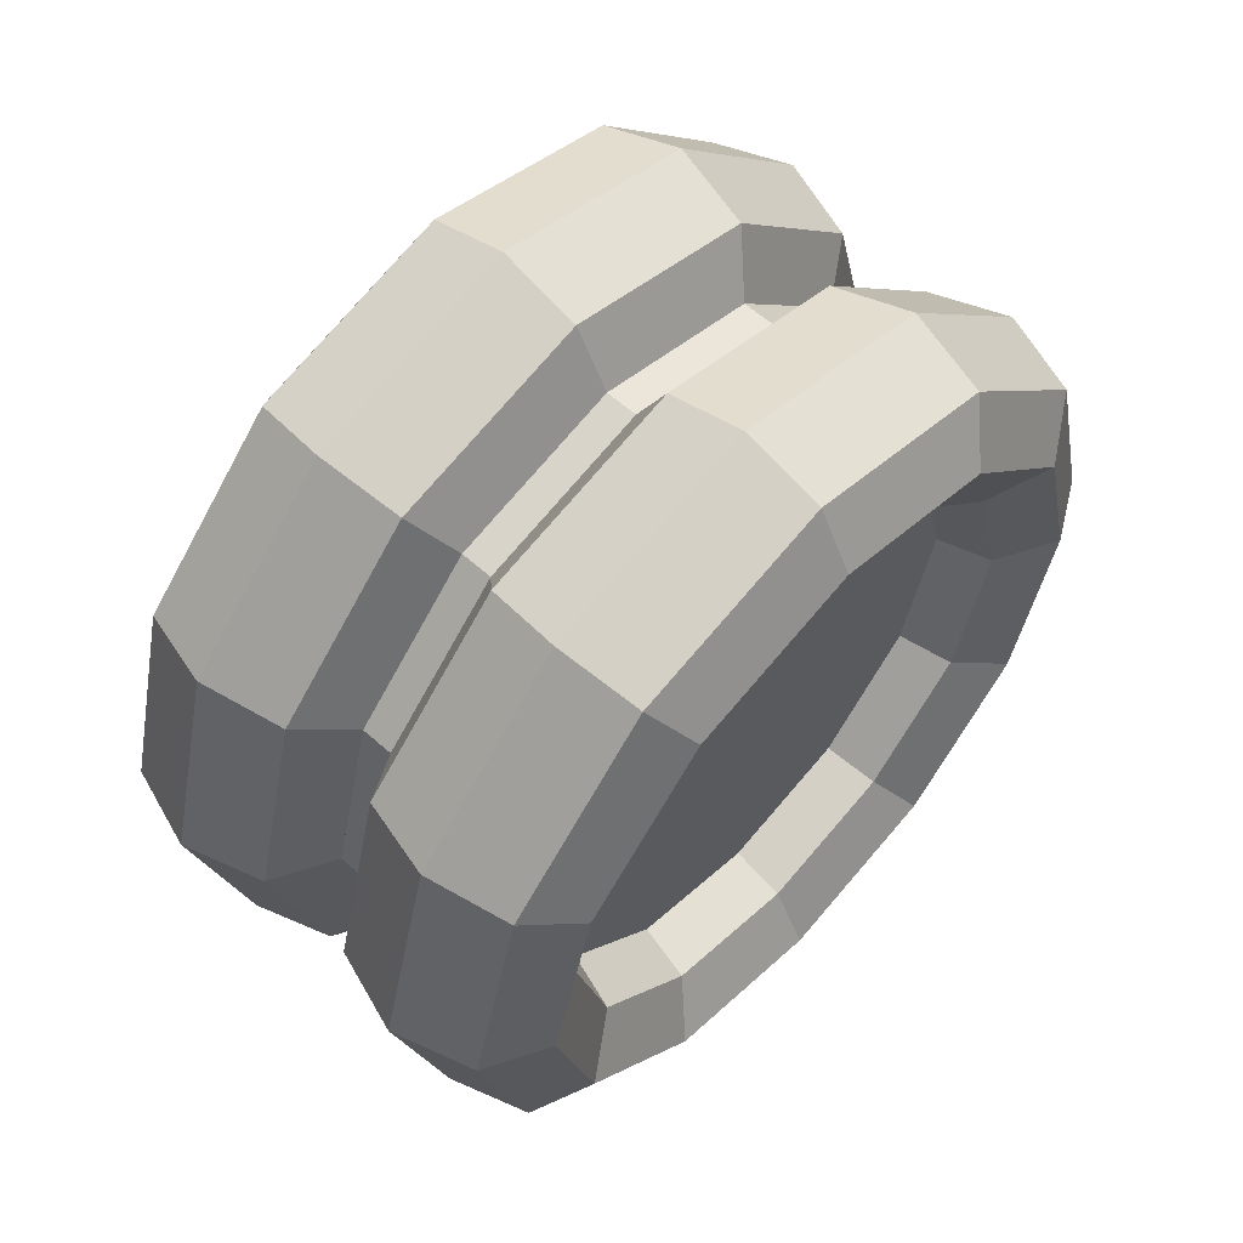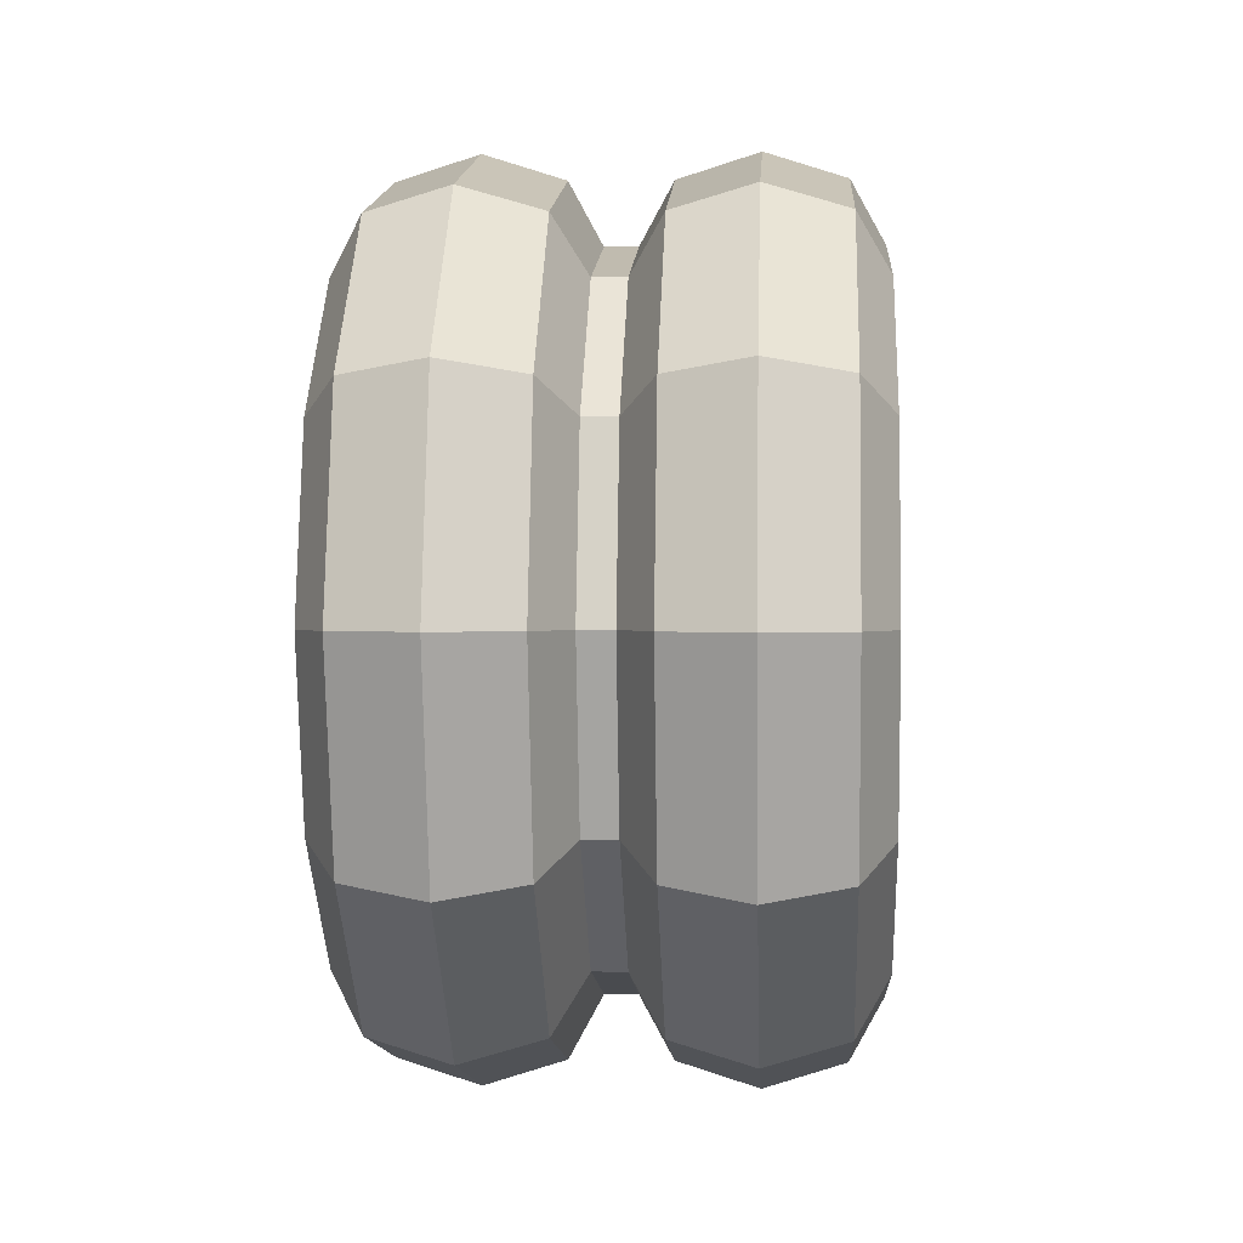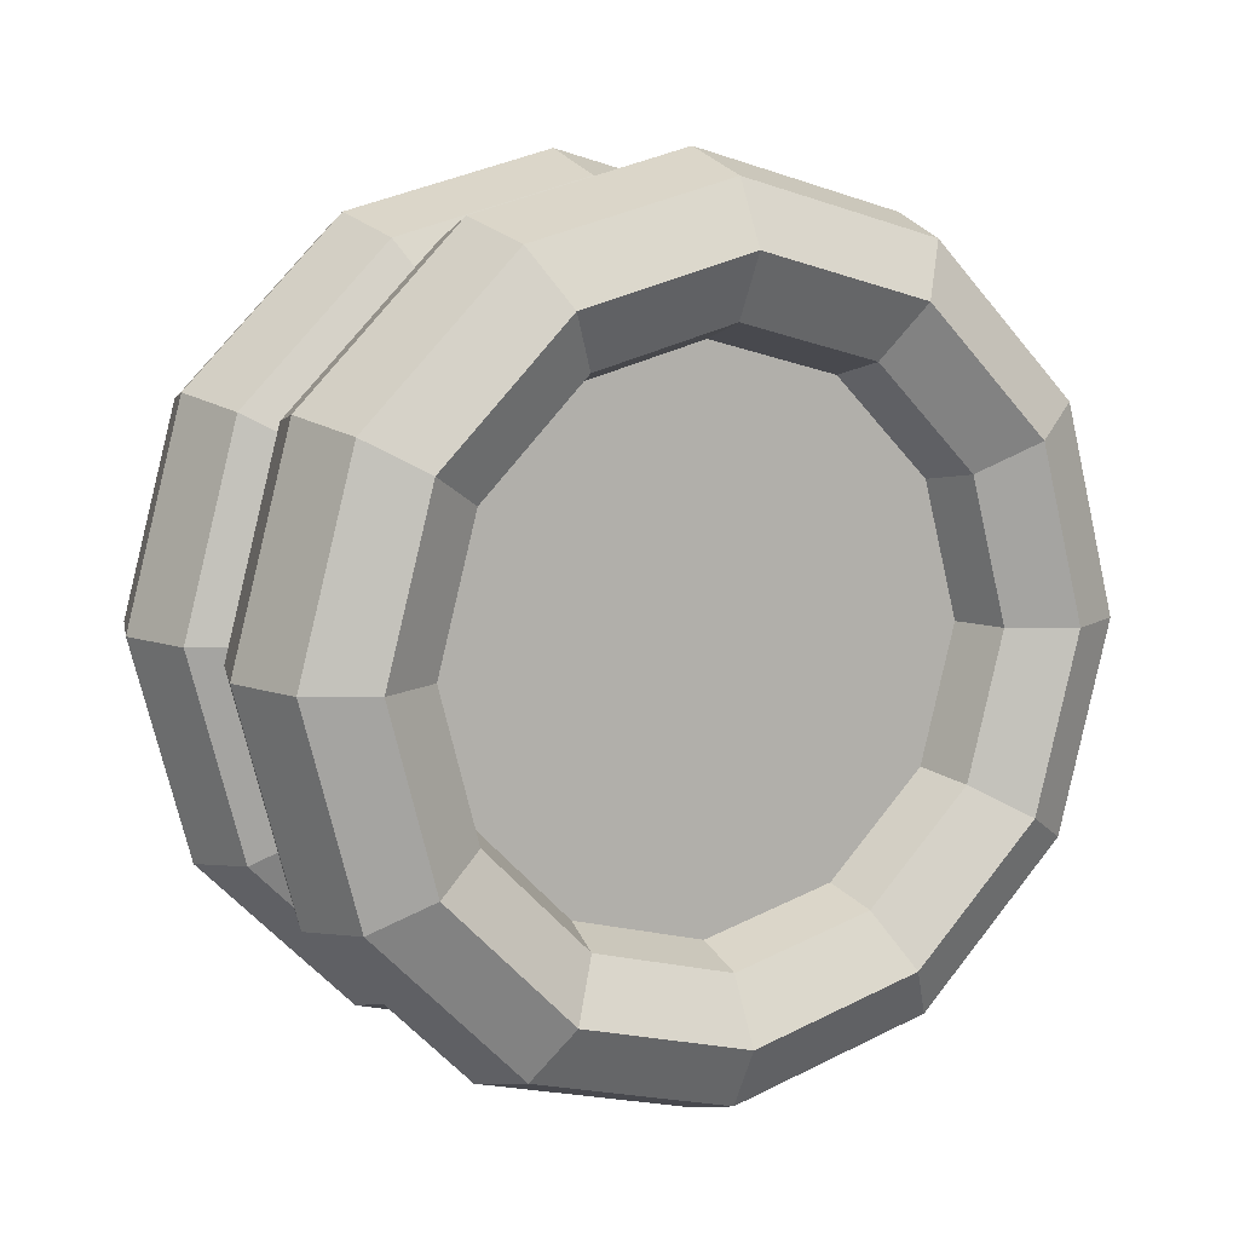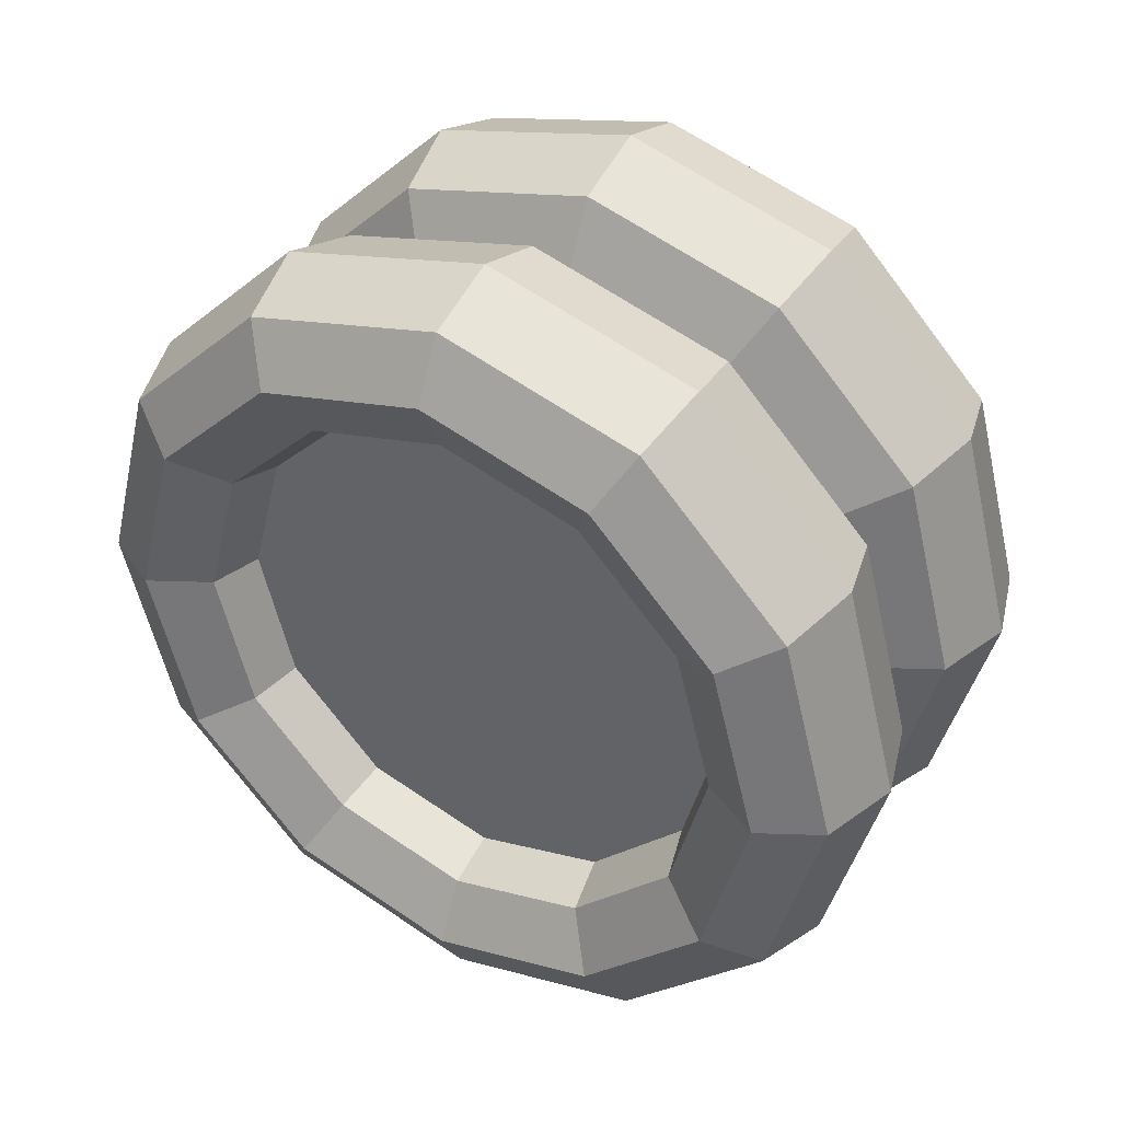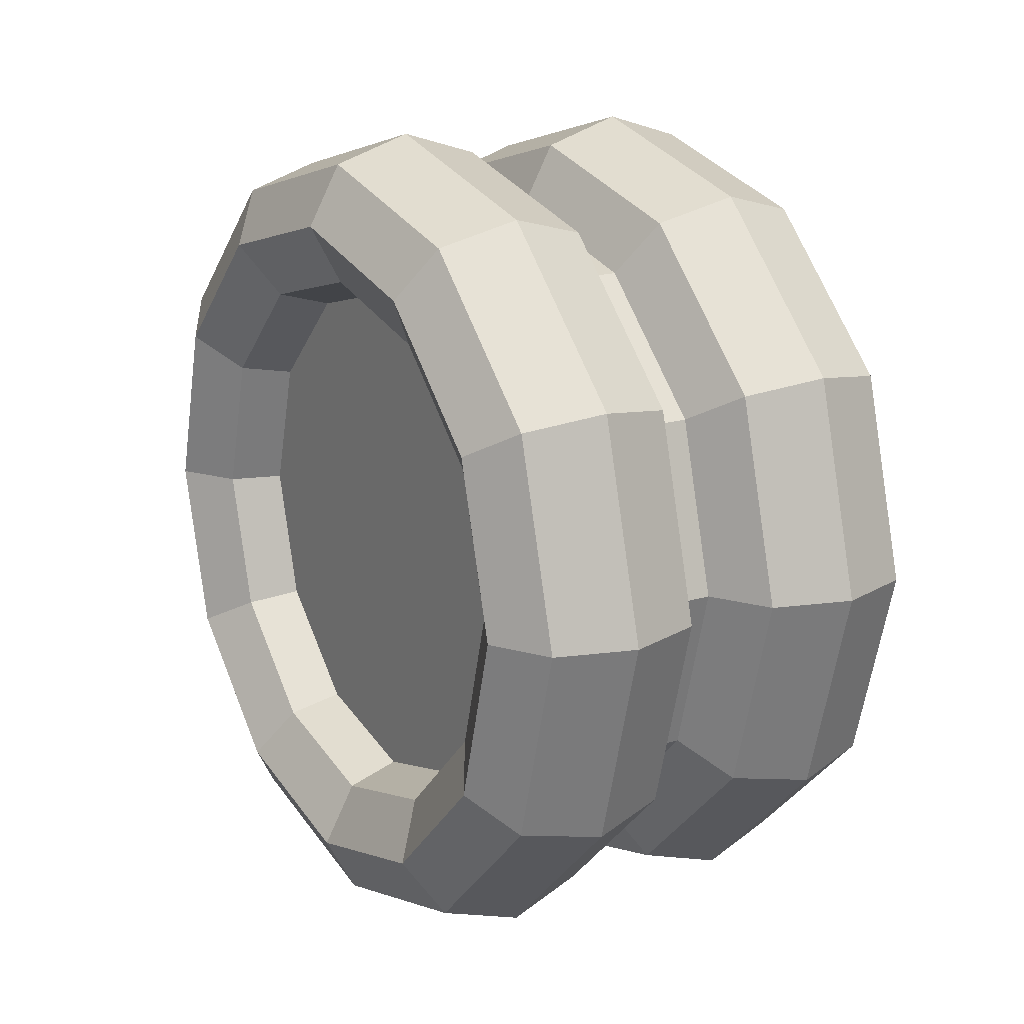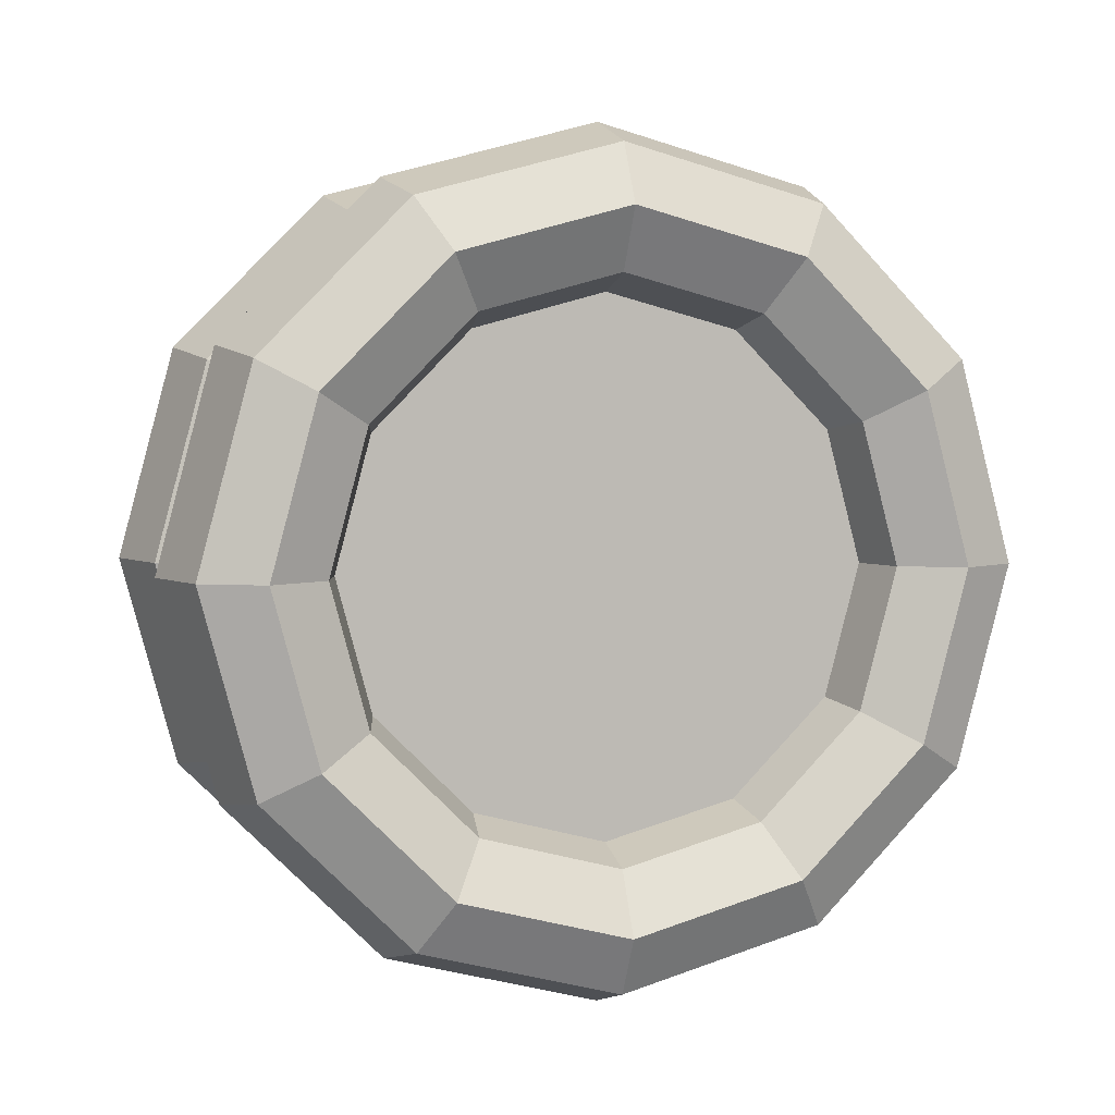
<metadata>
{"format":"obj","ext":"obj","renderer":"f3d","projection":"perspective","resolution":1024,"background":"white","views":[{"elev":59.0,"azim":-137.3,"up":"+Y"},{"elev":1.1,"azim":3.4,"up":"+Z"},{"elev":9.3,"azim":-118.8,"up":"+Y"},{"elev":39.8,"azim":120.8,"up":"+Y"},{"elev":17.3,"azim":-32.0,"up":"+Z"},{"elev":4.3,"azim":-107.3,"up":"+Y"}]}
</metadata>
<code>
o cylinder
v 0.5906 0.6 0.6732
v 0.5906 0.5 0.7
v 0.5906 0.5 0.5
v 0.4094 0.5 0.7
v 0.4094 0.6 0.6732
v 0.4094 0.5 0.5
v 0.5906 0.6732 0.6
v 0.4094 0.6732 0.6
v 0.5906 0.7 0.5
v 0.4094 0.7 0.5
v 0.5906 0.6732 0.4
v 0.4094 0.6732 0.4
v 0.5906 0.6 0.3268
v 0.4094 0.6 0.3268
v 0.5906 0.5 0.3
v 0.4094 0.5 0.3
v 0.5906 0.4 0.3268
v 0.4094 0.4 0.3268
v 0.5906 0.3268 0.4
v 0.4094 0.3268 0.4
v 0.5906 0.3 0.5
v 0.4094 0.3 0.5
v 0.5906 0.3268 0.6
v 0.4094 0.3268 0.6
v 0.5906 0.4 0.6732
v 0.4094 0.4 0.6732
g cylinder_cylinder_m_1
f 1 2 3
f 4 5 6
f 7 1 3
f 5 8 6
f 9 7 3
f 8 10 6
f 11 9 3
f 10 12 6
f 13 11 3
f 12 14 6
f 15 13 3
f 14 16 6
f 17 15 3
f 16 18 6
f 19 17 3
f 18 20 6
f 21 19 3
f 20 22 6
f 23 21 3
f 22 24 6
f 25 23 3
f 24 26 6
f 2 25 3
f 26 4 6
g cylinder_cylinder_m_0
f 2 1 5 4
f 1 7 8 5
f 7 9 10 8
f 9 11 12 10
f 11 13 14 12
f 13 15 16 14
f 15 17 18 16
f 17 19 20 18
f 19 21 22 20
f 21 23 24 22
f 23 25 26 24
f 25 2 4 26
o torus1
v 0.5094 0.5 0.7
v 0.5286 0.5 0.7354
v 0.5286 0.6177 0.7038
v 0.5094 0.6 0.6732
v 0.575 0.5 0.75
v 0.575 0.625 0.7165
v 0.6214 0.5 0.7354
v 0.6214 0.6177 0.7038
v 0.6406 0.5 0.7
v 0.6406 0.6 0.6732
v 0.6214 0.5 0.6646
v 0.6214 0.5823 0.6426
v 0.575 0.5 0.65
v 0.575 0.575 0.6299
v 0.5286 0.5 0.6646
v 0.5286 0.5823 0.6426
v 0.5286 0.7038 0.6177
v 0.5094 0.6732 0.6
v 0.575 0.7165 0.625
v 0.6214 0.7038 0.6177
v 0.6406 0.6732 0.6
v 0.6214 0.6426 0.5823
v 0.575 0.6299 0.575
v 0.5286 0.6426 0.5823
v 0.5286 0.7354 0.5
v 0.5094 0.7 0.5
v 0.575 0.75 0.5
v 0.6214 0.7354 0.5
v 0.6406 0.7 0.5
v 0.6214 0.6646 0.5
v 0.575 0.65 0.5
v 0.5286 0.6646 0.5
v 0.5286 0.7038 0.3823
v 0.5094 0.6732 0.4
v 0.575 0.7165 0.375
v 0.6214 0.7038 0.3823
v 0.6406 0.6732 0.4
v 0.6214 0.6426 0.4177
v 0.575 0.6299 0.425
v 0.5286 0.6426 0.4177
v 0.5286 0.6177 0.2962
v 0.5094 0.6 0.3268
v 0.575 0.625 0.2835
v 0.6214 0.6177 0.2962
v 0.6406 0.6 0.3268
v 0.6214 0.5823 0.3574
v 0.575 0.575 0.3701
v 0.5286 0.5823 0.3574
v 0.5286 0.5 0.2646
v 0.5094 0.5 0.3
v 0.575 0.5 0.25
v 0.6214 0.5 0.2646
v 0.6406 0.5 0.3
v 0.6214 0.5 0.3354
v 0.575 0.5 0.35
v 0.5286 0.5 0.3354
v 0.5286 0.3823 0.2962
v 0.5094 0.4 0.3268
v 0.575 0.375 0.2835
v 0.6214 0.3823 0.2962
v 0.6406 0.4 0.3268
v 0.6214 0.4177 0.3574
v 0.575 0.425 0.3701
v 0.5286 0.4177 0.3574
v 0.5286 0.2962 0.3823
v 0.5094 0.3268 0.4
v 0.575 0.2835 0.375
v 0.6214 0.2962 0.3823
v 0.6406 0.3268 0.4
v 0.6214 0.3574 0.4177
v 0.575 0.3701 0.425
v 0.5286 0.3574 0.4177
v 0.5286 0.2646 0.5
v 0.5094 0.3 0.5
v 0.575 0.25 0.5
v 0.6214 0.2646 0.5
v 0.6406 0.3 0.5
v 0.6214 0.3354 0.5
v 0.575 0.35 0.5
v 0.5286 0.3354 0.5
v 0.5286 0.2962 0.6177
v 0.5094 0.3268 0.6
v 0.575 0.2835 0.625
v 0.6214 0.2962 0.6177
v 0.6406 0.3268 0.6
v 0.6214 0.3574 0.5823
v 0.575 0.3701 0.575
v 0.5286 0.3574 0.5823
v 0.5286 0.3823 0.7038
v 0.5094 0.4 0.6732
v 0.575 0.375 0.7165
v 0.6214 0.3823 0.7038
v 0.6406 0.4 0.6732
v 0.6214 0.4177 0.6426
v 0.575 0.425 0.6299
v 0.5286 0.4177 0.6426
g torus1_torus1_m_2
f 27 28 29 30
f 28 31 32 29
f 31 33 34 32
f 33 35 36 34
f 35 37 38 36
f 37 39 40 38
f 39 41 42 40
f 41 27 30 42
f 30 29 43 44
f 29 32 45 43
f 32 34 46 45
f 34 36 47 46
f 36 38 48 47
f 38 40 49 48
f 40 42 50 49
f 42 30 44 50
f 44 43 51 52
f 43 45 53 51
f 45 46 54 53
f 46 47 55 54
f 47 48 56 55
f 48 49 57 56
f 49 50 58 57
f 50 44 52 58
f 52 51 59 60
f 51 53 61 59
f 53 54 62 61
f 54 55 63 62
f 55 56 64 63
f 56 57 65 64
f 57 58 66 65
f 58 52 60 66
f 60 59 67 68
f 59 61 69 67
f 61 62 70 69
f 62 63 71 70
f 63 64 72 71
f 64 65 73 72
f 65 66 74 73
f 66 60 68 74
f 68 67 75 76
f 67 69 77 75
f 69 70 78 77
f 70 71 79 78
f 71 72 80 79
f 72 73 81 80
f 73 74 82 81
f 74 68 76 82
f 76 75 83 84
f 75 77 85 83
f 77 78 86 85
f 78 79 87 86
f 79 80 88 87
f 80 81 89 88
f 81 82 90 89
f 82 76 84 90
f 84 83 91 92
f 83 85 93 91
f 85 86 94 93
f 86 87 95 94
f 87 88 96 95
f 88 89 97 96
f 89 90 98 97
f 90 84 92 98
f 92 91 99 100
f 91 93 101 99
f 93 94 102 101
f 94 95 103 102
f 95 96 104 103
f 96 97 105 104
f 97 98 106 105
f 98 92 100 106
f 100 99 107 108
f 99 101 109 107
f 101 102 110 109
f 102 103 111 110
f 103 104 112 111
f 104 105 113 112
f 105 106 114 113
f 106 100 108 114
f 108 107 115 116
f 107 109 117 115
f 109 110 118 117
f 110 111 119 118
f 111 112 120 119
f 112 113 121 120
f 113 114 122 121
f 114 108 116 122
f 116 115 28 27
f 115 117 31 28
f 117 118 33 31
f 118 119 35 33
f 119 120 37 35
f 120 121 39 37
f 121 122 41 39
f 122 116 27 41
o torus2
v 0.3594 0.5 0.7
v 0.3786 0.5 0.7354
v 0.3786 0.6177 0.7038
v 0.3594 0.6 0.6732
v 0.425 0.5 0.75
v 0.425 0.625 0.7165
v 0.4714 0.5 0.7354
v 0.4714 0.6177 0.7038
v 0.4906 0.5 0.7
v 0.4906 0.6 0.6732
v 0.4714 0.5 0.6646
v 0.4714 0.5823 0.6426
v 0.425 0.5 0.65
v 0.425 0.575 0.6299
v 0.3786 0.5 0.6646
v 0.3786 0.5823 0.6426
v 0.3786 0.7038 0.6177
v 0.3594 0.6732 0.6
v 0.425 0.7165 0.625
v 0.4714 0.7038 0.6177
v 0.4906 0.6732 0.6
v 0.4714 0.6426 0.5823
v 0.425 0.6299 0.575
v 0.3786 0.6426 0.5823
v 0.3786 0.7354 0.5
v 0.3594 0.7 0.5
v 0.425 0.75 0.5
v 0.4714 0.7354 0.5
v 0.4906 0.7 0.5
v 0.4714 0.6646 0.5
v 0.425 0.65 0.5
v 0.3786 0.6646 0.5
v 0.3786 0.7038 0.3823
v 0.3594 0.6732 0.4
v 0.425 0.7165 0.375
v 0.4714 0.7038 0.3823
v 0.4906 0.6732 0.4
v 0.4714 0.6426 0.4177
v 0.425 0.6299 0.425
v 0.3786 0.6426 0.4177
v 0.3786 0.6177 0.2962
v 0.3594 0.6 0.3268
v 0.425 0.625 0.2835
v 0.4714 0.6177 0.2962
v 0.4906 0.6 0.3268
v 0.4714 0.5823 0.3574
v 0.425 0.575 0.3701
v 0.3786 0.5823 0.3574
v 0.3786 0.5 0.2646
v 0.3594 0.5 0.3
v 0.425 0.5 0.25
v 0.4714 0.5 0.2646
v 0.4906 0.5 0.3
v 0.4714 0.5 0.3354
v 0.425 0.5 0.35
v 0.3786 0.5 0.3354
v 0.3786 0.3823 0.2962
v 0.3594 0.4 0.3268
v 0.425 0.375 0.2835
v 0.4714 0.3823 0.2962
v 0.4906 0.4 0.3268
v 0.4714 0.4177 0.3574
v 0.425 0.425 0.3701
v 0.3786 0.4177 0.3574
v 0.3786 0.2962 0.3823
v 0.3594 0.3268 0.4
v 0.425 0.2835 0.375
v 0.4714 0.2962 0.3823
v 0.4906 0.3268 0.4
v 0.4714 0.3574 0.4177
v 0.425 0.3701 0.425
v 0.3786 0.3574 0.4177
v 0.3786 0.2646 0.5
v 0.3594 0.3 0.5
v 0.425 0.25 0.5
v 0.4714 0.2646 0.5
v 0.4906 0.3 0.5
v 0.4714 0.3354 0.5
v 0.425 0.35 0.5
v 0.3786 0.3354 0.5
v 0.3786 0.2962 0.6177
v 0.3594 0.3268 0.6
v 0.425 0.2835 0.625
v 0.4714 0.2962 0.6177
v 0.4906 0.3268 0.6
v 0.4714 0.3574 0.5823
v 0.425 0.3701 0.575
v 0.3786 0.3574 0.5823
v 0.3786 0.3823 0.7038
v 0.3594 0.4 0.6732
v 0.425 0.375 0.7165
v 0.4714 0.3823 0.7038
v 0.4906 0.4 0.6732
v 0.4714 0.4177 0.6426
v 0.425 0.425 0.6299
v 0.3786 0.4177 0.6426
g torus2_torus2_m_2
f 123 124 125 126
f 124 127 128 125
f 127 129 130 128
f 129 131 132 130
f 131 133 134 132
f 133 135 136 134
f 135 137 138 136
f 137 123 126 138
f 126 125 139 140
f 125 128 141 139
f 128 130 142 141
f 130 132 143 142
f 132 134 144 143
f 134 136 145 144
f 136 138 146 145
f 138 126 140 146
f 140 139 147 148
f 139 141 149 147
f 141 142 150 149
f 142 143 151 150
f 143 144 152 151
f 144 145 153 152
f 145 146 154 153
f 146 140 148 154
f 148 147 155 156
f 147 149 157 155
f 149 150 158 157
f 150 151 159 158
f 151 152 160 159
f 152 153 161 160
f 153 154 162 161
f 154 148 156 162
f 156 155 163 164
f 155 157 165 163
f 157 158 166 165
f 158 159 167 166
f 159 160 168 167
f 160 161 169 168
f 161 162 170 169
f 162 156 164 170
f 164 163 171 172
f 163 165 173 171
f 165 166 174 173
f 166 167 175 174
f 167 168 176 175
f 168 169 177 176
f 169 170 178 177
f 170 164 172 178
f 172 171 179 180
f 171 173 181 179
f 173 174 182 181
f 174 175 183 182
f 175 176 184 183
f 176 177 185 184
f 177 178 186 185
f 178 172 180 186
f 180 179 187 188
f 179 181 189 187
f 181 182 190 189
f 182 183 191 190
f 183 184 192 191
f 184 185 193 192
f 185 186 194 193
f 186 180 188 194
f 188 187 195 196
f 187 189 197 195
f 189 190 198 197
f 190 191 199 198
f 191 192 200 199
f 192 193 201 200
f 193 194 202 201
f 194 188 196 202
f 196 195 203 204
f 195 197 205 203
f 197 198 206 205
f 198 199 207 206
f 199 200 208 207
f 200 201 209 208
f 201 202 210 209
f 202 196 204 210
f 204 203 211 212
f 203 205 213 211
f 205 206 214 213
f 206 207 215 214
f 207 208 216 215
f 208 209 217 216
f 209 210 218 217
f 210 204 212 218
f 212 211 124 123
f 211 213 127 124
f 213 214 129 127
f 214 215 131 129
f 215 216 133 131
f 216 217 135 133
f 217 218 137 135
f 218 212 123 137

</code>
